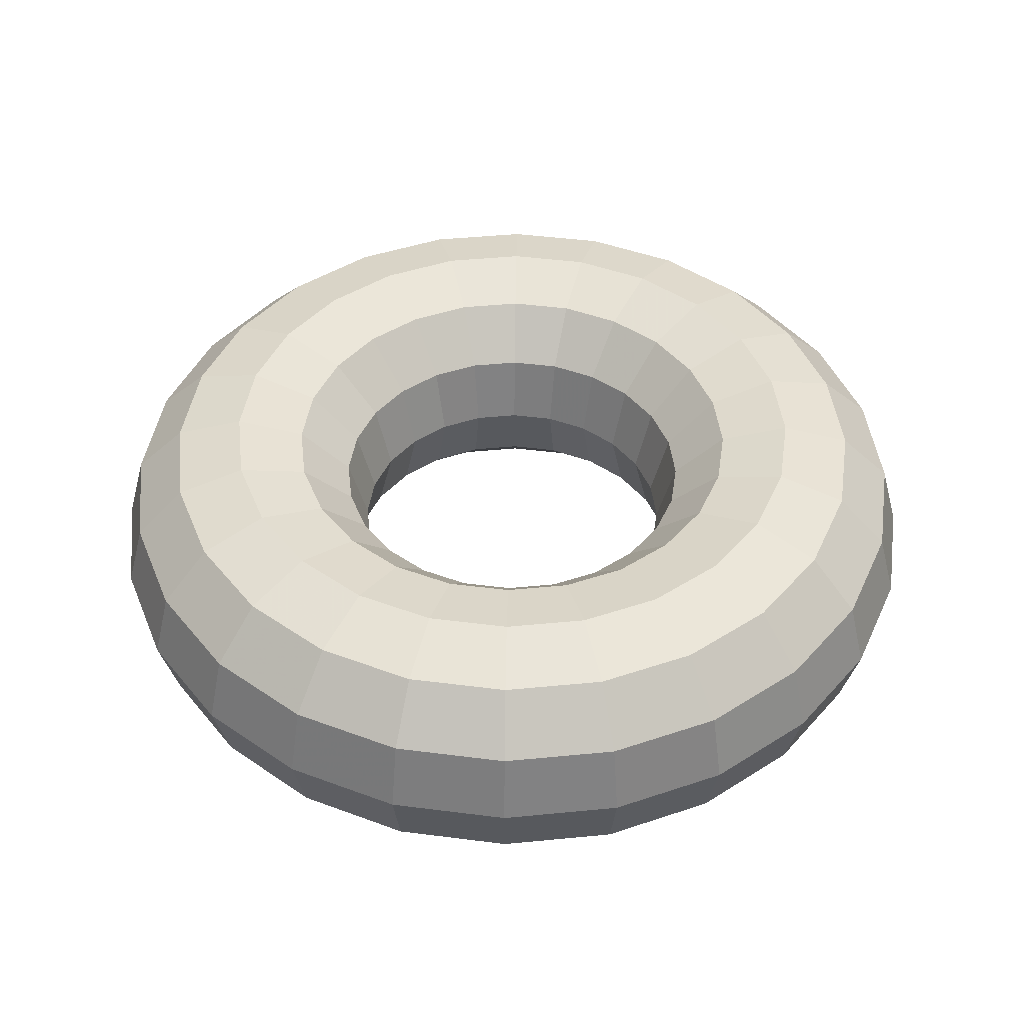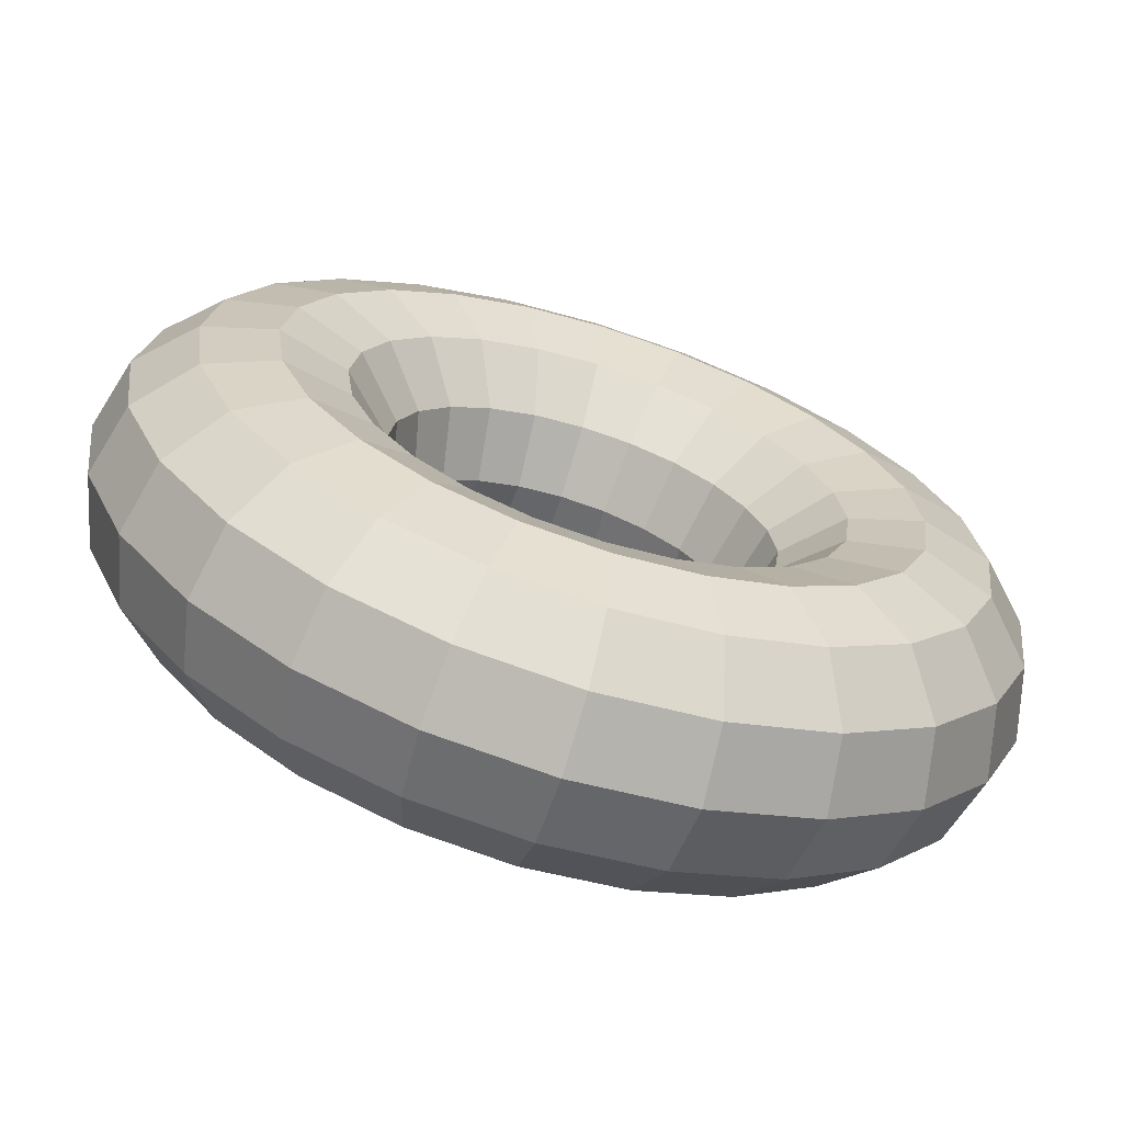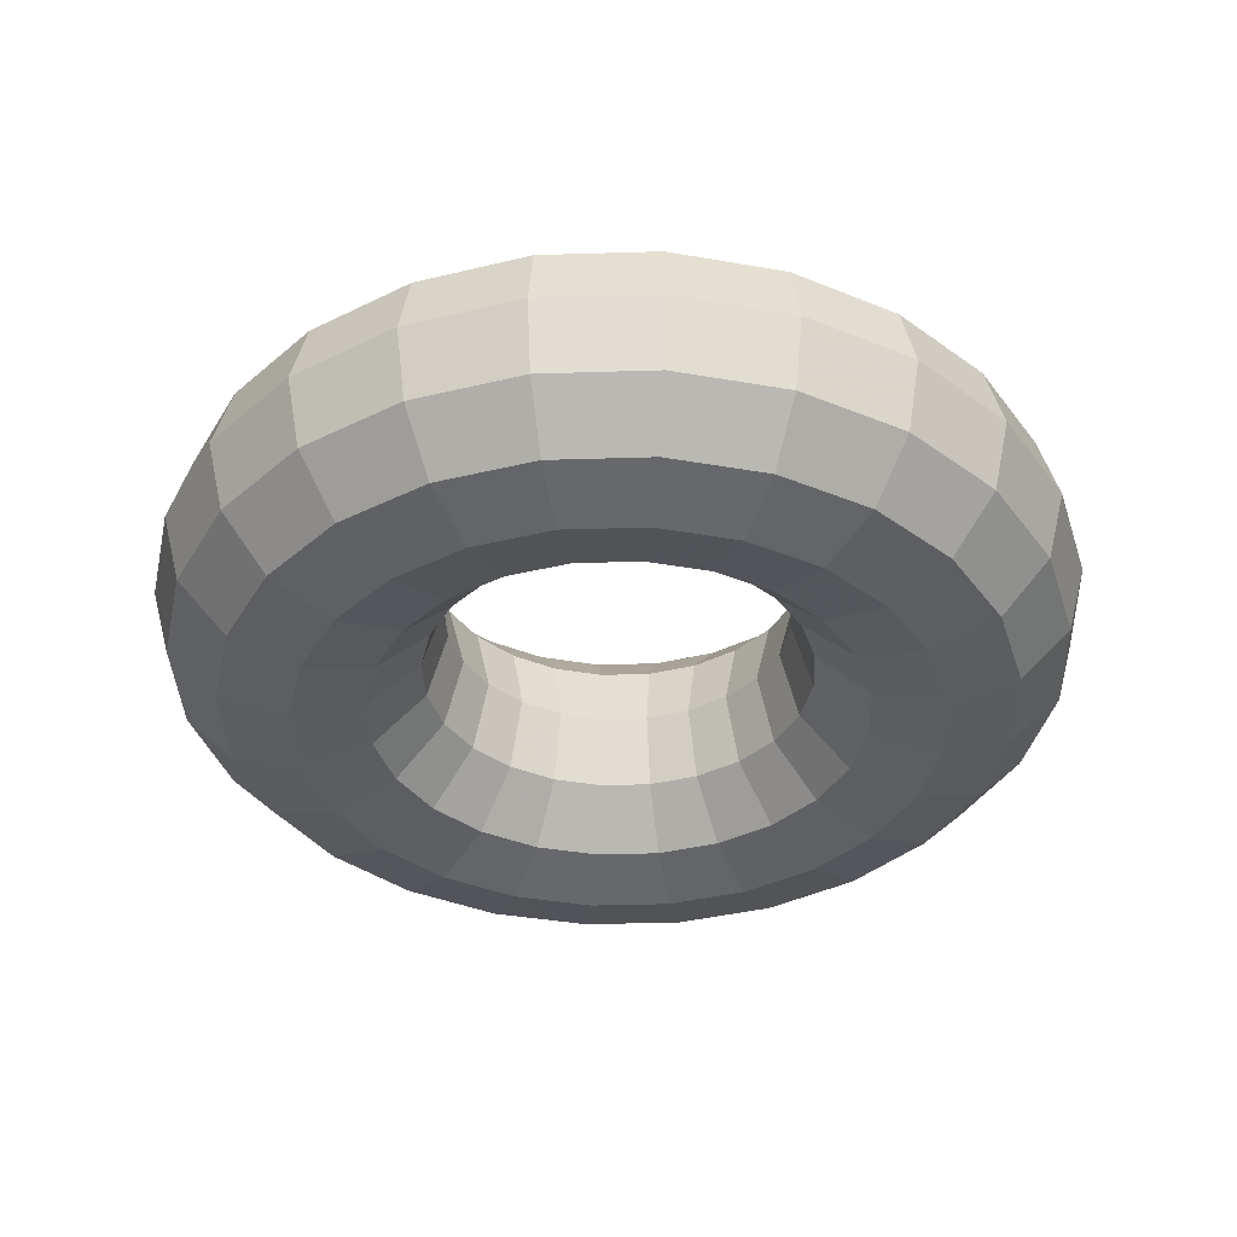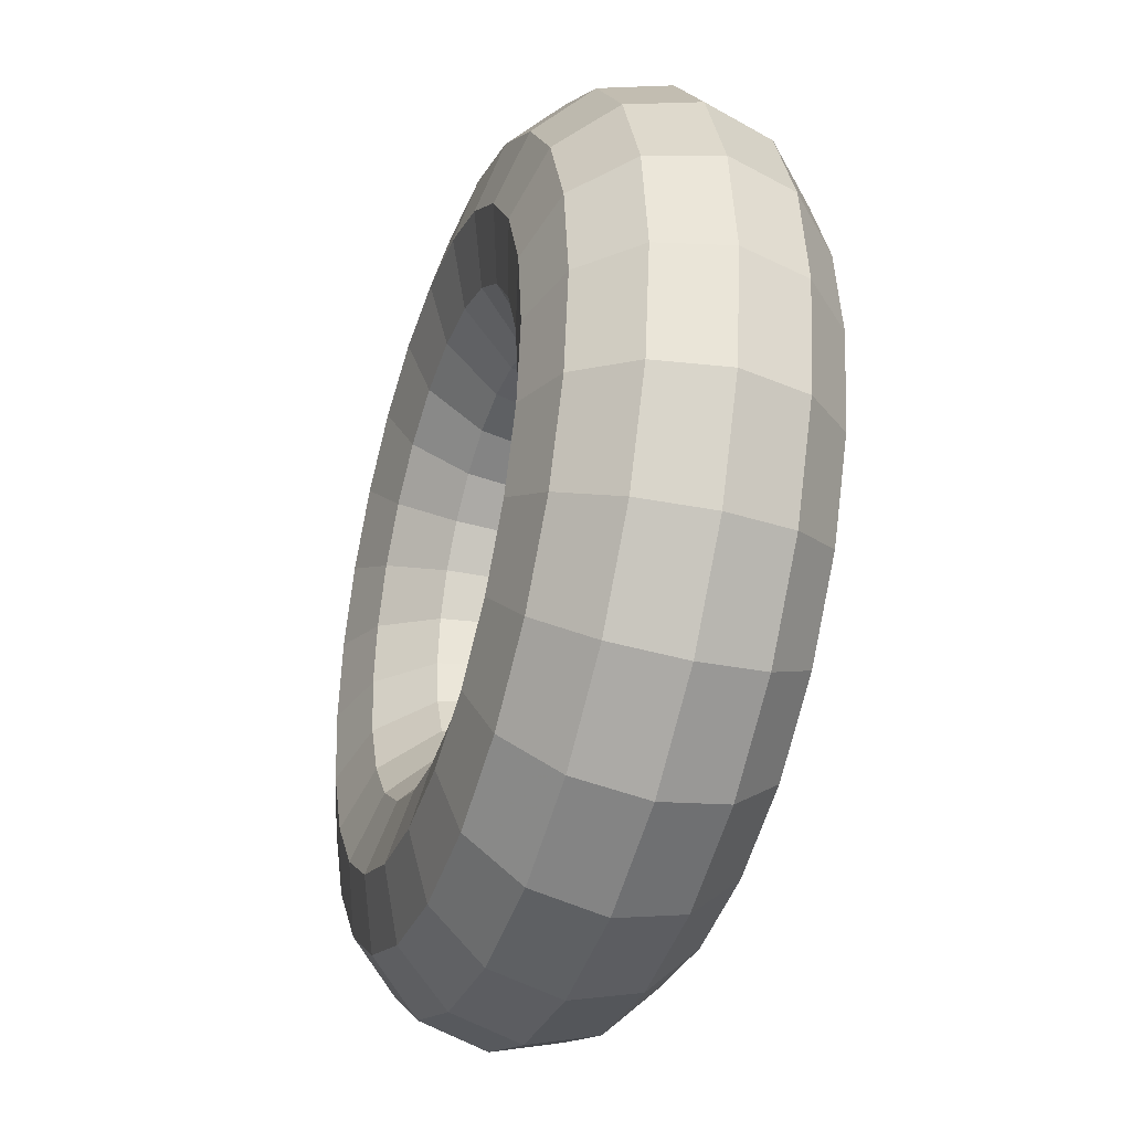
<metadata>
{"format":"obj","ext":"obj","renderer":"f3d","projection":"perspective","resolution":1024,"background":"white","views":[{"elev":44.6,"azim":91.0,"up":"+Y"},{"elev":-67.9,"azim":-17.4,"up":"+Z"},{"elev":-37.5,"azim":-95.2,"up":"+Y"},{"elev":-36.8,"azim":-108.0,"up":"+Z"}]}
</metadata>
<code>
v 0 0.3825 -1.234
v 0 0.5738 -1.182
v 0 0.7138 -1.042
v 0 0.7651 -0.851
v 0 0.7138 -0.6597
v 0 0.5738 -0.5197
v 0 0.3825 -0.4684
v 0 0.1913 -0.5197
v 0 0.05125 -0.6597
v 0 0 -0.851
v 0 0.05125 -1.042
v 0 0.1913 -1.182
v 0.3193 0.3825 -1.191
v 0.306 0.5738 -1.142
v 0.2698 0.7138 -1.007
v 0.2202 0.7651 -0.822
v 0.1707 0.7138 -0.6372
v 0.1345 0.5738 -0.502
v 0.1212 0.3825 -0.4525
v 0.1345 0.1913 -0.502
v 0.1707 0.05125 -0.6372
v 0.2202 0 -0.822
v 0.2698 0.05125 -1.007
v 0.306 0.1913 -1.142
v 0.6168 0.3825 -1.068
v 0.5911 0.5738 -1.024
v 0.5211 0.7138 -0.9026
v 0.4255 0.7651 -0.737
v 0.3299 0.7138 -0.5713
v 0.2598 0.5738 -0.4501
v 0.2342 0.3825 -0.4057
v 0.2598 0.1913 -0.4501
v 0.3299 0.05125 -0.5713
v 0.4255 0 -0.737
v 0.5211 0.05125 -0.9026
v 0.5911 0.1913 -1.024
v 0.8722 0.3825 -0.8722
v 0.836 0.5738 -0.836
v 0.737 0.7138 -0.737
v 0.6017 0.7651 -0.6017
v 0.4665 0.7138 -0.4665
v 0.3675 0.5738 -0.3675
v 0.3312 0.3825 -0.3312
v 0.3675 0.1913 -0.3675
v 0.4665 0.05125 -0.4665
v 0.6017 0 -0.6017
v 0.737 0.05125 -0.737
v 0.836 0.1913 -0.836
v 1.068 0.3825 -0.6168
v 1.024 0.5738 -0.5911
v 0.9026 0.7138 -0.5211
v 0.737 0.7651 -0.4255
v 0.5713 0.7138 -0.3299
v 0.4501 0.5738 -0.2598
v 0.4057 0.3825 -0.2342
v 0.4501 0.1913 -0.2598
v 0.5713 0.05125 -0.3299
v 0.737 0 -0.4255
v 0.9026 0.05125 -0.5211
v 1.024 0.1913 -0.5911
v 1.191 0.3825 -0.3193
v 1.142 0.5738 -0.306
v 1.007 0.7138 -0.2698
v 0.822 0.7651 -0.2202
v 0.6372 0.7138 -0.1707
v 0.502 0.5738 -0.1345
v 0.4525 0.3825 -0.1212
v 0.502 0.1913 -0.1345
v 0.6372 0.05125 -0.1707
v 0.822 0 -0.2202
v 1.007 0.05125 -0.2698
v 1.142 0.1913 -0.306
v 1.234 0.3825 2.06e-06
v 1.182 0.5738 2.06e-06
v 1.042 0.7138 2.06e-06
v 0.851 0.7651 2.06e-06
v 0.6597 0.7138 2.06e-06
v 0.5197 0.5738 2.06e-06
v 0.4684 0.3825 2.06e-06
v 0.5197 0.1913 2.06e-06
v 0.6597 0.05125 2.06e-06
v 0.851 0 2.06e-06
v 1.042 0.05125 2.06e-06
v 1.182 0.1913 2.06e-06
v 1.191 0.3825 0.3193
v 1.142 0.5738 0.306
v 1.007 0.7138 0.2698
v 0.822 0.7651 0.2203
v 0.6372 0.7138 0.1707
v 0.502 0.5738 0.1345
v 0.4525 0.3825 0.1212
v 0.502 0.1913 0.1345
v 0.6372 0.05125 0.1707
v 0.822 0 0.2203
v 1.007 0.05125 0.2698
v 1.142 0.1913 0.306
v 1.068 0.3825 0.6168
v 1.024 0.5738 0.5911
v 0.9026 0.7138 0.5211
v 0.737 0.7651 0.4255
v 0.5713 0.7138 0.3299
v 0.4501 0.5738 0.2598
v 0.4057 0.3825 0.2342
v 0.4501 0.1913 0.2598
v 0.5713 0.05125 0.3299
v 0.737 0 0.4255
v 0.9026 0.05125 0.5211
v 1.024 0.1913 0.5911
v 0.8722 0.3825 0.8722
v 0.836 0.5738 0.836
v 0.737 0.7138 0.737
v 0.6017 0.7651 0.6017
v 0.4665 0.7138 0.4665
v 0.3675 0.5738 0.3675
v 0.3312 0.3825 0.3312
v 0.3675 0.1913 0.3675
v 0.4665 0.05125 0.4665
v 0.6017 0 0.6017
v 0.737 0.05125 0.737
v 0.836 0.1913 0.836
v 0.6168 0.3825 1.068
v 0.5911 0.5738 1.024
v 0.5211 0.7138 0.9026
v 0.4255 0.7651 0.737
v 0.3299 0.7138 0.5713
v 0.2598 0.5738 0.4501
v 0.2342 0.3825 0.4057
v 0.2598 0.1913 0.4501
v 0.3299 0.05125 0.5713
v 0.4255 0 0.737
v 0.5211 0.05125 0.9026
v 0.5911 0.1913 1.024
v 0.3193 0.3825 1.191
v 0.306 0.5738 1.142
v 0.2698 0.7138 1.007
v 0.2202 0.7651 0.822
v 0.1707 0.7138 0.6372
v 0.1345 0.5738 0.502
v 0.1212 0.3825 0.4525
v 0.1345 0.1913 0.502
v 0.1707 0.05125 0.6372
v 0.2202 0 0.822
v 0.2698 0.05125 1.007
v 0.306 0.1913 1.142
v 0 0.3825 1.234
v 0 0.5738 1.182
v 0 0.7138 1.042
v 0 0.7651 0.851
v 0 0.7138 0.6597
v 0 0.5738 0.5197
v 0 0.3825 0.4684
v 0 0.1913 0.5197
v 0 0.05125 0.6597
v 0 0 0.851
v 0 0.05125 1.042
v 0 0.1913 1.182
v -0.3193 0.3825 1.191
v -0.306 0.5738 1.142
v -0.2698 0.7138 1.007
v -0.2202 0.7651 0.822
v -0.1707 0.7138 0.6372
v -0.1345 0.5738 0.502
v -0.1212 0.3825 0.4525
v -0.1345 0.1913 0.502
v -0.1707 0.05125 0.6372
v -0.2202 0 0.822
v -0.2698 0.05125 1.007
v -0.306 0.1913 1.142
v -0.6168 0.3825 1.068
v -0.5911 0.5738 1.024
v -0.5211 0.7138 0.9026
v -0.4255 0.7651 0.737
v -0.3299 0.7138 0.5713
v -0.2598 0.5738 0.4501
v -0.2342 0.3825 0.4057
v -0.2598 0.1913 0.4501
v -0.3299 0.05125 0.5713
v -0.4255 0 0.737
v -0.5211 0.05125 0.9026
v -0.5911 0.1913 1.024
v -0.8722 0.3825 0.8722
v -0.836 0.5738 0.836
v -0.737 0.7138 0.737
v -0.6017 0.7651 0.6017
v -0.4665 0.7138 0.4665
v -0.3675 0.5738 0.3675
v -0.3312 0.3825 0.3312
v -0.3675 0.1913 0.3675
v -0.4665 0.05125 0.4665
v -0.6017 0 0.6017
v -0.737 0.05125 0.737
v -0.836 0.1913 0.836
v -1.068 0.3825 0.6168
v -1.024 0.5738 0.5911
v -0.9026 0.7138 0.5211
v -0.737 0.7651 0.4255
v -0.5713 0.7138 0.3299
v -0.4501 0.5738 0.2598
v -0.4057 0.3825 0.2342
v -0.4501 0.1913 0.2598
v -0.5713 0.05125 0.3299
v -0.737 0 0.4255
v -0.9026 0.05125 0.5211
v -1.024 0.1913 0.5911
v -1.191 0.3825 0.3193
v -1.142 0.5738 0.306
v -1.007 0.7138 0.2698
v -0.822 0.7651 0.2203
v -0.6372 0.7138 0.1707
v -0.502 0.5738 0.1345
v -0.4525 0.3825 0.1212
v -0.502 0.1913 0.1345
v -0.6372 0.05125 0.1707
v -0.822 0 0.2203
v -1.007 0.05125 0.2698
v -1.142 0.1913 0.306
v -1.234 0.3825 2.06e-06
v -1.182 0.5738 2.06e-06
v -1.042 0.7138 2.06e-06
v -0.851 0.7651 2.06e-06
v -0.6597 0.7138 2.06e-06
v -0.5197 0.5738 2.06e-06
v -0.4684 0.3825 2.06e-06
v -0.5197 0.1913 2.06e-06
v -0.6597 0.05125 2.06e-06
v -0.851 0 2.06e-06
v -1.042 0.05125 2.06e-06
v -1.182 0.1913 2.06e-06
v -1.191 0.3825 -0.3193
v -1.142 0.5738 -0.306
v -1.007 0.7138 -0.2698
v -0.822 0.7651 -0.2202
v -0.6372 0.7138 -0.1707
v -0.502 0.5738 -0.1345
v -0.4525 0.3825 -0.1212
v -0.502 0.1913 -0.1345
v -0.6372 0.05125 -0.1707
v -0.822 0 -0.2202
v -1.007 0.05125 -0.2698
v -1.142 0.1913 -0.306
v -1.068 0.3825 -0.6168
v -1.024 0.5738 -0.5911
v -0.9026 0.7138 -0.5211
v -0.737 0.7651 -0.4255
v -0.5713 0.7138 -0.3299
v -0.4501 0.5738 -0.2598
v -0.4057 0.3825 -0.2342
v -0.4501 0.1913 -0.2598
v -0.5713 0.05125 -0.3299
v -0.737 0 -0.4255
v -0.9026 0.05125 -0.5211
v -1.024 0.1913 -0.5911
v -0.8722 0.3825 -0.8722
v -0.836 0.5738 -0.836
v -0.737 0.7138 -0.737
v -0.6017 0.7651 -0.6017
v -0.4665 0.7138 -0.4665
v -0.3675 0.5738 -0.3675
v -0.3312 0.3825 -0.3312
v -0.3675 0.1913 -0.3675
v -0.4665 0.05125 -0.4665
v -0.6017 0 -0.6017
v -0.737 0.05125 -0.737
v -0.836 0.1913 -0.836
v -0.6168 0.3825 -1.068
v -0.5911 0.5738 -1.024
v -0.5211 0.7138 -0.9026
v -0.4255 0.7651 -0.737
v -0.3299 0.7138 -0.5713
v -0.2598 0.5738 -0.4501
v -0.2342 0.3825 -0.4057
v -0.2598 0.1913 -0.4501
v -0.3299 0.05125 -0.5713
v -0.4255 0 -0.737
v -0.5211 0.05125 -0.9026
v -0.5911 0.1913 -1.024
v -0.3193 0.3825 -1.191
v -0.306 0.5738 -1.142
v -0.2698 0.7138 -1.007
v -0.2202 0.7651 -0.822
v -0.1707 0.7138 -0.6372
v -0.1345 0.5738 -0.502
v -0.1212 0.3825 -0.4525
v -0.1345 0.1913 -0.502
v -0.1707 0.05125 -0.6372
v -0.2202 0 -0.822
v -0.2698 0.05125 -1.007
v -0.306 0.1913 -1.142
f 1 14 13
f 1 2 14
f 2 15 14
f 2 3 15
f 3 16 15
f 3 4 16
f 4 17 16
f 4 5 17
f 5 18 17
f 5 6 18
f 6 19 18
f 6 7 19
f 7 20 19
f 7 8 20
f 8 21 20
f 8 9 21
f 9 22 21
f 9 10 22
f 10 23 22
f 10 11 23
f 11 24 23
f 11 12 24
f 12 13 24
f 12 1 13
f 13 26 25
f 13 14 26
f 14 27 26
f 14 15 27
f 15 28 27
f 15 16 28
f 16 29 28
f 16 17 29
f 17 30 29
f 17 18 30
f 18 31 30
f 18 19 31
f 19 32 31
f 19 20 32
f 20 33 32
f 20 21 33
f 21 34 33
f 21 22 34
f 22 35 34
f 22 23 35
f 23 36 35
f 23 24 36
f 24 25 36
f 24 13 25
f 25 38 37
f 25 26 38
f 26 39 38
f 26 27 39
f 27 40 39
f 27 28 40
f 28 41 40
f 28 29 41
f 29 42 41
f 29 30 42
f 30 43 42
f 30 31 43
f 31 44 43
f 31 32 44
f 32 45 44
f 32 33 45
f 33 46 45
f 33 34 46
f 34 47 46
f 34 35 47
f 35 48 47
f 35 36 48
f 36 37 48
f 36 25 37
f 37 50 49
f 37 38 50
f 38 51 50
f 38 39 51
f 39 52 51
f 39 40 52
f 40 53 52
f 40 41 53
f 41 54 53
f 41 42 54
f 42 55 54
f 42 43 55
f 43 56 55
f 43 44 56
f 44 57 56
f 44 45 57
f 45 58 57
f 45 46 58
f 46 59 58
f 46 47 59
f 47 60 59
f 47 48 60
f 48 49 60
f 48 37 49
f 49 62 61
f 49 50 62
f 50 63 62
f 50 51 63
f 51 64 63
f 51 52 64
f 52 65 64
f 52 53 65
f 53 66 65
f 53 54 66
f 54 67 66
f 54 55 67
f 55 68 67
f 55 56 68
f 56 69 68
f 56 57 69
f 57 70 69
f 57 58 70
f 58 71 70
f 58 59 71
f 59 72 71
f 59 60 72
f 60 61 72
f 60 49 61
f 61 74 73
f 61 62 74
f 62 75 74
f 62 63 75
f 63 76 75
f 63 64 76
f 64 77 76
f 64 65 77
f 65 78 77
f 65 66 78
f 66 79 78
f 66 67 79
f 67 80 79
f 67 68 80
f 68 81 80
f 68 69 81
f 69 82 81
f 69 70 82
f 70 83 82
f 70 71 83
f 71 84 83
f 71 72 84
f 72 73 84
f 72 61 73
f 73 86 85
f 73 74 86
f 74 87 86
f 74 75 87
f 75 88 87
f 75 76 88
f 76 89 88
f 76 77 89
f 77 90 89
f 77 78 90
f 78 91 90
f 78 79 91
f 79 92 91
f 79 80 92
f 80 93 92
f 80 81 93
f 81 94 93
f 81 82 94
f 82 95 94
f 82 83 95
f 83 96 95
f 83 84 96
f 84 85 96
f 84 73 85
f 85 98 97
f 85 86 98
f 86 99 98
f 86 87 99
f 87 100 99
f 87 88 100
f 88 101 100
f 88 89 101
f 89 102 101
f 89 90 102
f 90 103 102
f 90 91 103
f 91 104 103
f 91 92 104
f 92 105 104
f 92 93 105
f 93 106 105
f 93 94 106
f 94 107 106
f 94 95 107
f 95 108 107
f 95 96 108
f 96 97 108
f 96 85 97
f 97 110 109
f 97 98 110
f 98 111 110
f 98 99 111
f 99 112 111
f 99 100 112
f 100 113 112
f 100 101 113
f 101 114 113
f 101 102 114
f 102 115 114
f 102 103 115
f 103 116 115
f 103 104 116
f 104 117 116
f 104 105 117
f 105 118 117
f 105 106 118
f 106 119 118
f 106 107 119
f 107 120 119
f 107 108 120
f 108 109 120
f 108 97 109
f 109 122 121
f 109 110 122
f 110 123 122
f 110 111 123
f 111 124 123
f 111 112 124
f 112 125 124
f 112 113 125
f 113 126 125
f 113 114 126
f 114 127 126
f 114 115 127
f 115 128 127
f 115 116 128
f 116 129 128
f 116 117 129
f 117 130 129
f 117 118 130
f 118 131 130
f 118 119 131
f 119 132 131
f 119 120 132
f 120 121 132
f 120 109 121
f 121 134 133
f 121 122 134
f 122 135 134
f 122 123 135
f 123 136 135
f 123 124 136
f 124 137 136
f 124 125 137
f 125 138 137
f 125 126 138
f 126 139 138
f 126 127 139
f 127 140 139
f 127 128 140
f 128 141 140
f 128 129 141
f 129 142 141
f 129 130 142
f 130 143 142
f 130 131 143
f 131 144 143
f 131 132 144
f 132 133 144
f 132 121 133
f 133 146 145
f 133 134 146
f 134 147 146
f 134 135 147
f 135 148 147
f 135 136 148
f 136 149 148
f 136 137 149
f 137 150 149
f 137 138 150
f 138 151 150
f 138 139 151
f 139 152 151
f 139 140 152
f 140 153 152
f 140 141 153
f 141 154 153
f 141 142 154
f 142 155 154
f 142 143 155
f 143 156 155
f 143 144 156
f 144 145 156
f 144 133 145
f 145 158 157
f 145 146 158
f 146 159 158
f 146 147 159
f 147 160 159
f 147 148 160
f 148 161 160
f 148 149 161
f 149 162 161
f 149 150 162
f 150 163 162
f 150 151 163
f 151 164 163
f 151 152 164
f 152 165 164
f 152 153 165
f 153 166 165
f 153 154 166
f 154 167 166
f 154 155 167
f 155 168 167
f 155 156 168
f 156 157 168
f 156 145 157
f 157 170 169
f 157 158 170
f 158 171 170
f 158 159 171
f 159 172 171
f 159 160 172
f 160 173 172
f 160 161 173
f 161 174 173
f 161 162 174
f 162 175 174
f 162 163 175
f 163 176 175
f 163 164 176
f 164 177 176
f 164 165 177
f 165 178 177
f 165 166 178
f 166 179 178
f 166 167 179
f 167 180 179
f 167 168 180
f 168 169 180
f 168 157 169
f 169 182 181
f 169 170 182
f 170 183 182
f 170 171 183
f 171 184 183
f 171 172 184
f 172 185 184
f 172 173 185
f 173 186 185
f 173 174 186
f 174 187 186
f 174 175 187
f 175 188 187
f 175 176 188
f 176 189 188
f 176 177 189
f 177 190 189
f 177 178 190
f 178 191 190
f 178 179 191
f 179 192 191
f 179 180 192
f 180 181 192
f 180 169 181
f 181 194 193
f 181 182 194
f 182 195 194
f 182 183 195
f 183 196 195
f 183 184 196
f 184 197 196
f 184 185 197
f 185 198 197
f 185 186 198
f 186 199 198
f 186 187 199
f 187 200 199
f 187 188 200
f 188 201 200
f 188 189 201
f 189 202 201
f 189 190 202
f 190 203 202
f 190 191 203
f 191 204 203
f 191 192 204
f 192 193 204
f 192 181 193
f 193 206 205
f 193 194 206
f 194 207 206
f 194 195 207
f 195 208 207
f 195 196 208
f 196 209 208
f 196 197 209
f 197 210 209
f 197 198 210
f 198 211 210
f 198 199 211
f 199 212 211
f 199 200 212
f 200 213 212
f 200 201 213
f 201 214 213
f 201 202 214
f 202 215 214
f 202 203 215
f 203 216 215
f 203 204 216
f 204 205 216
f 204 193 205
f 205 218 217
f 205 206 218
f 206 219 218
f 206 207 219
f 207 220 219
f 207 208 220
f 208 221 220
f 208 209 221
f 209 222 221
f 209 210 222
f 210 223 222
f 210 211 223
f 211 224 223
f 211 212 224
f 212 225 224
f 212 213 225
f 213 226 225
f 213 214 226
f 214 227 226
f 214 215 227
f 215 228 227
f 215 216 228
f 216 217 228
f 216 205 217
f 217 230 229
f 217 218 230
f 218 231 230
f 218 219 231
f 219 232 231
f 219 220 232
f 220 233 232
f 220 221 233
f 221 234 233
f 221 222 234
f 222 235 234
f 222 223 235
f 223 236 235
f 223 224 236
f 224 237 236
f 224 225 237
f 225 238 237
f 225 226 238
f 226 239 238
f 226 227 239
f 227 240 239
f 227 228 240
f 228 229 240
f 228 217 229
f 229 242 241
f 229 230 242
f 230 243 242
f 230 231 243
f 231 244 243
f 231 232 244
f 232 245 244
f 232 233 245
f 233 246 245
f 233 234 246
f 234 247 246
f 234 235 247
f 235 248 247
f 235 236 248
f 236 249 248
f 236 237 249
f 237 250 249
f 237 238 250
f 238 251 250
f 238 239 251
f 239 252 251
f 239 240 252
f 240 241 252
f 240 229 241
f 241 254 253
f 241 242 254
f 242 255 254
f 242 243 255
f 243 256 255
f 243 244 256
f 244 257 256
f 244 245 257
f 245 258 257
f 245 246 258
f 246 259 258
f 246 247 259
f 247 260 259
f 247 248 260
f 248 261 260
f 248 249 261
f 249 262 261
f 249 250 262
f 250 263 262
f 250 251 263
f 251 264 263
f 251 252 264
f 252 253 264
f 252 241 253
f 253 266 265
f 253 254 266
f 254 267 266
f 254 255 267
f 255 268 267
f 255 256 268
f 256 269 268
f 256 257 269
f 257 270 269
f 257 258 270
f 258 271 270
f 258 259 271
f 259 272 271
f 259 260 272
f 260 273 272
f 260 261 273
f 261 274 273
f 261 262 274
f 262 275 274
f 262 263 275
f 263 276 275
f 263 264 276
f 264 265 276
f 264 253 265
f 265 278 277
f 265 266 278
f 266 279 278
f 266 267 279
f 267 280 279
f 267 268 280
f 268 281 280
f 268 269 281
f 269 282 281
f 269 270 282
f 270 283 282
f 270 271 283
f 271 284 283
f 271 272 284
f 272 285 284
f 272 273 285
f 273 286 285
f 273 274 286
f 274 287 286
f 274 275 287
f 275 288 287
f 275 276 288
f 276 277 288
f 276 265 277
f 277 2 1
f 277 278 2
f 278 3 2
f 278 279 3
f 279 4 3
f 279 280 4
f 280 5 4
f 280 281 5
f 281 6 5
f 281 282 6
f 282 7 6
f 282 283 7
f 283 8 7
f 283 284 8
f 284 9 8
f 284 285 9
f 285 10 9
f 285 286 10
f 286 11 10
f 286 287 11
f 287 12 11
f 287 288 12
f 288 1 12
f 288 277 1

</code>
